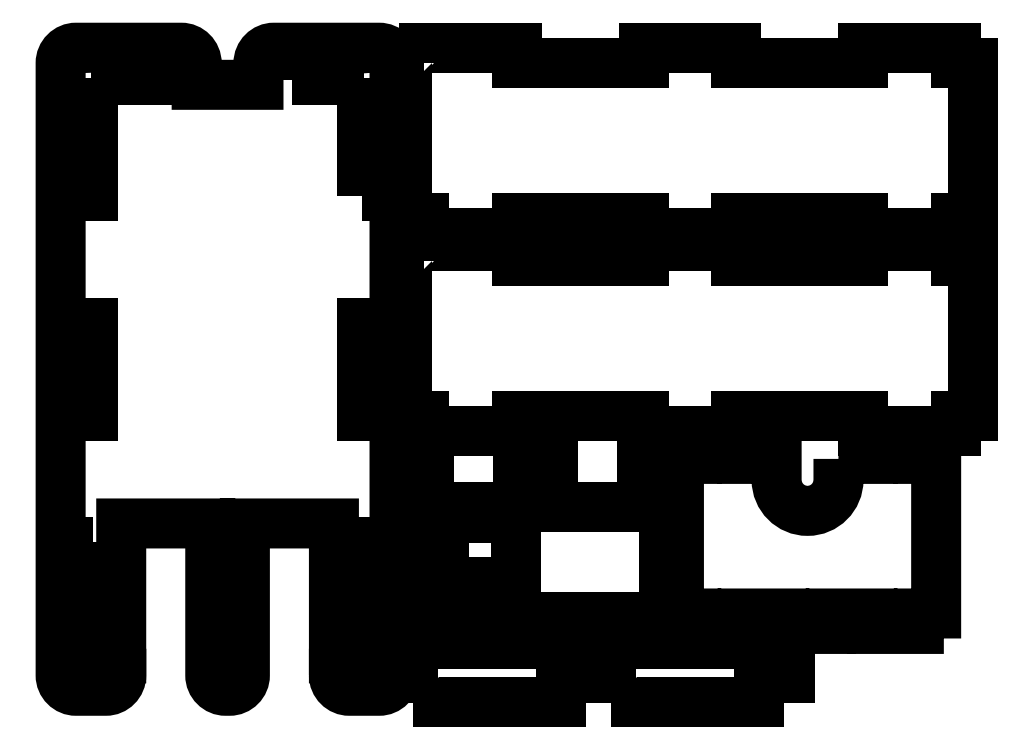
<metadata>
{"format":"dxf","ext":"dxf","renderer":"ezdxf+matplotlib","layout":"modelspace","background":"white","min_lineweight":24,"dpi":150}
</metadata>
<code>
0
SECTION
2
ENTITIES
0
LWPOLYLINE
8
0
90
28
70
1
43
0
10
3.04
20
-0.2
10
2.9
20
-0.2
10
2.9
20
-1.45
10
3.04
20
-1.45
10
3.04
20
-1.575
10
3.79
20
-1.575
10
3.79
20
-1.45
10
4.815
20
-1.45
10
4.815
20
-1.575
10
5.565
20
-1.575
10
5.565
20
-1.45
10
6.59
20
-1.45
10
6.59
20
-1.575
10
7.34
20
-1.575
10
7.34
20
-1.45
10
7.48
20
-1.45
10
7.48
20
-0.2
10
7.34
20
-0.2
10
7.34
20
-0.075
10
6.59
20
-0.075
10
6.59
20
-0.2
10
5.565
20
-0.2
10
5.565
20
-0.075
10
4.815
20
-0.075
10
4.815
20
-0.2
10
3.79
20
-0.2
10
3.79
20
-0.075
10
3.04
20
-0.075
0
LWPOLYLINE
8
0
90
28
70
1
43
0
10
3.04
20
-1.8
10
2.9
20
-1.8
10
2.9
20
-3.05
10
3.04
20
-3.05
10
3.04
20
-3.175
10
3.79
20
-3.175
10
3.79
20
-3.05
10
4.815
20
-3.05
10
4.815
20
-3.175
10
5.565
20
-3.175
10
5.565
20
-3.05
10
6.59
20
-3.05
10
6.59
20
-3.175
10
7.34
20
-3.175
10
7.34
20
-3.05
10
7.48
20
-3.05
10
7.48
20
-1.8
10
7.34
20
-1.8
10
7.34
20
-1.675
10
6.59
20
-1.675
10
6.59
20
-1.8
10
5.565
20
-1.8
10
5.565
20
-1.675
10
4.815
20
-1.675
10
4.815
20
-1.8
10
3.79
20
-1.8
10
3.79
20
-1.675
10
3.04
20
-1.675
0
LWPOLYLINE
8
0
90
28
70
1
43
0
10
6.39
20
-3.4
10
6.39
20
-3.57
42
-1
10
5.89
20
-3.57
10
5.89
20
-3.4
10
5.615
20
-3.4
10
5.615
20
-3.275
10
5.24
20
-3.275
10
5.24
20
-3.4
10
5.1
20
-3.4
10
5.1
20
-4.65
10
5.24
20
-4.65
10
5.24
20
-4.775
10
5.615
20
-4.775
10
5.615
20
-4.65
10
5.952
20
-4.65
10
5.952
20
-4.775
10
6.327
20
-4.775
10
6.327
20
-4.65
10
6.665
20
-4.65
10
6.665
20
-4.775
10
7.04
20
-4.775
10
7.04
20
-4.65
10
7.18
20
-4.65
10
7.18
20
-3.4
10
7.04
20
-3.4
10
7.04
20
-3.275
10
6.665
20
-3.275
10
6.665
20
-3.4
0
LWPOLYLINE
8
0
90
4
70
1
43
0
10
0.2375
20
-3.05
10
0.2375
20
-2.3
10
0.3625
20
-2.3
10
0.3625
20
-3.05
0
LWPOLYLINE
8
0
90
4
70
1
43
0
10
2.663
20
-2.3
10
2.663
20
-3.05
10
2.538
20
-3.05
10
2.538
20
-2.3
0
LWPOLYLINE
8
0
90
4
70
1
43
0
10
0.2375
20
-1.275
10
0.2375
20
-0.525
10
0.3625
20
-0.525
10
0.3625
20
-1.275
0
LWPOLYLINE
8
0
90
4
70
1
43
0
10
0.3625
20
-4.075
10
0.3625
20
-4.825
10
0.2375
20
-4.825
10
0.2375
20
-4.075
0
LWPOLYLINE
8
0
90
4
70
1
43
0
10
2.538
20
-1.275
10
2.538
20
-0.525
10
2.663
20
-0.525
10
2.663
20
-1.275
0
LWPOLYLINE
8
0
90
4
70
1
43
0
10
2.663
20
-4.075
10
2.663
20
-4.825
10
2.538
20
-4.825
10
2.538
20
-4.075
0
LWPOLYLINE
8
0
90
4
70
1
43
0
10
1.975
20
-0.3375
10
1.975
20
-0.2125
10
2.35
20
-0.2125
10
2.35
20
-0.3375
0
LWPOLYLINE
8
0
90
4
70
1
43
0
10
0.925
20
-0.2125
10
0.925
20
-0.3375
10
0.55
20
-0.3375
10
0.55
20
-0.2125
0
LWPOLYLINE
8
0
90
4
70
1
43
0
10
1.385
20
-5.138
10
1.385
20
-5.013
10
1.515
20
-5.013
10
1.515
20
-5.138
0
LWPOLYLINE
8
0
90
34
70
1
43
0
10
2.31
20
-5.15
42
0.4142
10
2.435
20
-5.275
10
2.675
20
-5.275
42
0.4142
10
2.8
20
-5.15
10
2.8
20
-0.2
42
0.4142
10
2.675
20
-0.075
10
1.825
20
-0.075
42
0.4142
10
1.7
20
-0.2
10
1.7
20
-0.375
10
1.2
20
-0.375
10
1.2
20
-0.2
42
0.4142
10
1.075
20
-0.075
10
0.225
20
-0.075
42
0.4142
10
0.1
20
-0.2
10
0.1
20
-5.15
42
0.4142
10
0.225
20
-5.275
10
0.465
20
-5.275
42
0.4142
10
0.59
20
-5.15
10
0.59
20
-5.138
10
0.41
20
-5.138
10
0.41
20
-5.013
10
0.59
20
-5.013
10
0.59
20
-3.922
10
1.31
20
-3.922
10
1.31
20
-5.15
42
0.4142
10
1.435
20
-5.275
10
1.465
20
-5.275
42
0.4142
10
1.59
20
-5.15
10
1.59
20
-3.922
10
2.31
20
-3.922
10
2.31
20
-5.013
10
2.49
20
-5.013
10
2.49
20
-5.138
10
2.31
20
-5.138
0
CIRCLE
8
0
10
0.3
20
-5.075
40
0.055
0
CIRCLE
8
0
10
0.3
20
-0.275
40
0.055
0
CIRCLE
8
0
10
2.6
20
-5.075
40
0.055
0
CIRCLE
8
0
10
2.6
20
-0.275
40
0.055
0
LWPOLYLINE
8
0
90
4
70
1
43
0
10
3.201
20
-3.876
10
3.779
20
-3.876
10
3.779
20
-4.399
10
3.201
20
-4.399
0
LWPOLYLINE
8
0
90
28
70
1
43
0
10
3.875
20
-3.3
10
3.875
20
-3.425
10
3.8
20
-3.425
10
3.8
20
-3.792
10
3.08
20
-3.792
10
3.08
20
-3.3
10
2.9
20
-3.3
10
2.9
20
-4.675
10
3.04
20
-4.675
10
3.04
20
-4.8
10
3.415
20
-4.8
10
3.415
20
-4.675
10
3.752
20
-4.675
10
3.752
20
-4.8
10
4.128
20
-4.8
10
4.128
20
-4.675
10
4.465
20
-4.675
10
4.465
20
-4.8
10
4.84
20
-4.8
10
4.84
20
-4.675
10
4.98
20
-4.675
10
4.98
20
-3.3
10
4.8
20
-3.3
10
4.8
20
-3.792
10
4.08
20
-3.792
10
4.08
20
-3.425
10
4.005
20
-3.425
10
4.005
20
-3.3
0
LWPOLYLINE
8
0
90
8
70
1
43
0
10
3.15
20
-5.168
10
3.15
20
-5.368
10
4.15
20
-5.368
10
4.15
20
-5.168
10
4.4
20
-5.168
10
4.4
20
-4.9
10
2.9
20
-4.9
10
2.9
20
-5.168
0
LWPOLYLINE
8
0
90
8
70
1
43
0
10
4.75
20
-5.168
10
4.75
20
-5.368
10
5.75
20
-5.368
10
5.75
20
-5.168
10
6
20
-5.168
10
6
20
-4.9
10
4.5
20
-4.9
10
4.5
20
-5.168
0
ENDSEC
0
EOF

</code>
